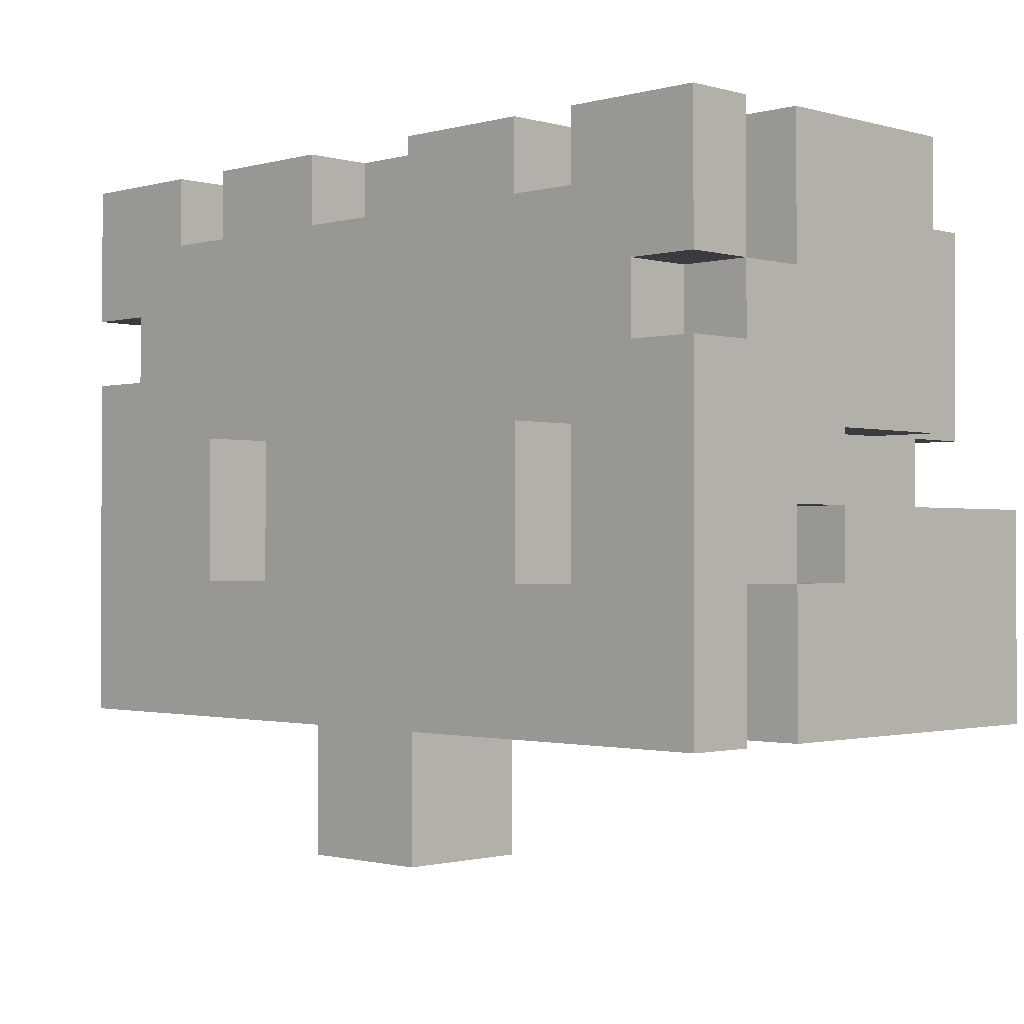
<metadata>
{"format":"obj","ext":"obj","renderer":"f3d","projection":"perspective","resolution":1024,"background":"white","views":[{"elev":-1.2,"azim":44.6,"up":"+Y"}]}
</metadata>
<code>
o Mecha01_Shoulder_L
v -1.1 3 -2
v -1.1 3 -1.5
v -1.1 3 -1.4
v -1.1 3 -1.3
v -1.1 3.2 -1.6
v -1.1 3.2 -1.5
v -1.1 3.2 -1.4
v -1.1 3.3 -2
v -1.1 3.3 -1.6
v -1.1 3.3 -1.5
v -1.1 3.4 -1.8
v -1.1 3.4 -1.6
v -1.1 3.5 -1.5
v -1.1 3.5 -1.4
v -1.1 3.5 -1.3
v -1.1 3.6 -1.5
v -1.1 3.6 -1.4
v -1.1 3.6 -1.3
v -1.1 3.8 -1.8
v -1.1 3.8 -1.5
v -1.1 3.8 -1.4
v -1.1 3.8 -1.3
v -1 3.1 -1.5
v -1 3.1 -1.4
v -1 3.2 -1.6
v -1 3.2 -1.5
v -1 3.2 -1.4
v -1 3.3 -1.9
v -1 3.3 -1.6
v -1 3.3 -1.5
v -1 3.4 -2
v -1 3.4 -1.9
v -1 3.4 -1.8
v -1 3.4 -1.6
v -1 3.5 -1.4
v -1 3.5 -1.3
v -1 3.6 -1.5
v -1 3.6 -1.4
v -1 3.6 -1.3
v -1 3.7 -2
v -1 3.7 -1.9
v -1 3.7 -1.5
v -1 3.7 -1.4
v -1 3.8 -1.9
v -1 3.8 -1.8
v -0.9 3 -1.6
v -0.9 3 -1.5
v -0.9 3.1 -1.6
v -0.9 3.1 -1.5
v -0.9 3.2 -1.3
v -0.9 3.2 -1.2
v -0.9 3.4 -1.3
v -0.9 3.4 -1.2
v -0.8 3.7 -1.5
v -0.8 3.7 -1.3
v -0.8 3.8 -1.5
v -0.8 3.8 -1.3
v -0.7 2.8 -1.6
v -0.7 2.8 -1.4
v -0.7 3 -1.4
v -0.7 3.1 -1.6
v -0.7 3.1 -1.4
v -0.7 3.2 -2
v -0.7 3.2 -1.9
v -0.7 3.3 -1.9
v -0.7 3.4 -2
v -0.7 3.4 -1.9
v -0.7 3.7 -1.6
v -0.7 3.7 -1.5
v -0.7 3.8 -1.6
v -0.7 3.8 -1.5
v -0.4 3 -1.6
v -0.4 3 -1.5
v -0.4 3.1 -1.6
v -0.4 3.1 -1.5
v -0.4 3.7 -1.4
v -0.4 3.7 -1.3
v -0.4 3.8 -1.4
v -0.4 3.8 -1.3
v -0.3 3 -1.7
v -0.3 3 -1.6
v -0.3 3.1 -2
v -0.3 3.1 -1.9
v -0.3 3.1 -1.7
v -0.3 3.1 -1.6
v -0.3 3.2 -2
v -0.3 3.2 -1.9
v -0.3 3.2 -1.3
v -0.3 3.2 -1.2
v -0.3 3.4 -1.3
v -0.3 3.4 -1.2
v -0.3 3.7 -1.7
v -0.3 3.7 -1.6
v -0.3 3.8 -1.7
v -0.3 3.8 -1.6
v -0.2 3 -1.6
v -0.2 3 -1.5
v -0.2 3.1 -1.6
v -0.2 3.1 -1.5
v -0.2 3.2 -2
v -0.2 3.2 -1.9
v -0.2 3.3 -2
v -0.2 3.3 -1.9
v -0.2 3.7 -1.6
v -0.2 3.7 -1.5
v -0.2 3.8 -1.6
v -0.2 3.8 -1.5
v -0.1 3.7 -1.4
v -0.1 3.7 -1.3
v -0.1 3.8 -1.4
v -0.1 3.8 -1.3
v -1 3 -1.6
v -1 3 -1.5
v -1 3.1 -1.6
v -1 3.1 -1.5
v -0.9 3 -1.7
v -0.9 3 -1.6
v -0.9 3.1 -1.7
v -0.9 3.1 -1.6
v -0.9 3.7 -1.4
v -0.9 3.7 -1.3
v -0.9 3.8 -1.4
v -0.9 3.8 -1.3
v -0.8 3 -1.6
v -0.8 3 -1.5
v -0.8 3.1 -1.6
v -0.8 3.1 -1.5
v -0.8 3.2 -2
v -0.8 3.2 -1.9
v -0.8 3.3 -2
v -0.8 3.3 -1.9
v -0.8 3.7 -1.6
v -0.8 3.7 -1.5
v -0.8 3.8 -1.6
v -0.8 3.8 -1.5
v -0.7 3.1 -2
v -0.7 3.1 -1.9
v -0.7 3.2 -2
v -0.7 3.2 -1.9
v -0.7 3.2 -1.3
v -0.7 3.2 -1.2
v -0.7 3.4 -1.3
v -0.7 3.4 -1.2
v -0.7 3.7 -1.7
v -0.7 3.7 -1.6
v -0.7 3.8 -1.7
v -0.7 3.8 -1.6
v -0.6 3.7 -1.4
v -0.6 3.7 -1.3
v -0.6 3.8 -1.4
v -0.6 3.8 -1.3
v -0.5 2.8 -1.6
v -0.5 2.8 -1.4
v -0.5 3 -1.4
v -0.5 3.1 -1.6
v -0.5 3.1 -1.4
v -0.3 3 -1.6
v -0.3 3 -1.5
v -0.3 3.1 -1.6
v -0.3 3.1 -1.5
v -0.3 3.2 -2
v -0.3 3.2 -1.9
v -0.3 3.3 -1.9
v -0.3 3.4 -2
v -0.3 3.4 -1.9
v -0.3 3.7 -1.6
v -0.3 3.7 -1.5
v -0.3 3.8 -1.6
v -0.3 3.8 -1.5
v -0.2 3.7 -1.5
v -0.2 3.7 -1.3
v -0.2 3.8 -1.5
v -0.2 3.8 -1.3
v -0.1 3.2 -1.3
v -0.1 3.2 -1.2
v -0.1 3.4 -1.3
v -0.1 3.4 -1.2
v 0 3.1 -1.5
v 0 3.1 -1.4
v 0 3.2 -1.6
v 0 3.2 -1.5
v 0 3.2 -1.4
v 0 3.3 -1.9
v 0 3.3 -1.6
v 0 3.3 -1.5
v 0 3.4 -2
v 0 3.4 -1.9
v 0 3.4 -1.8
v 0 3.4 -1.6
v 0 3.5 -1.4
v 0 3.5 -1.3
v 0 3.6 -1.5
v 0 3.6 -1.4
v 0 3.6 -1.3
v 0 3.7 -2
v 0 3.7 -1.9
v 0 3.7 -1.5
v 0 3.7 -1.4
v 0 3.8 -1.9
v 0 3.8 -1.8
v 0.1 3 -2
v 0.1 3 -1.5
v 0.1 3 -1.4
v 0.1 3 -1.3
v 0.1 3.2 -1.6
v 0.1 3.2 -1.5
v 0.1 3.2 -1.4
v 0.1 3.3 -2
v 0.1 3.3 -1.6
v 0.1 3.3 -1.5
v 0.1 3.4 -1.8
v 0.1 3.4 -1.6
v 0.1 3.5 -1.4
v 0.1 3.5 -1.3
v 0.1 3.6 -1.5
v 0.1 3.6 -1.4
v 0.1 3.6 -1.3
v 0.1 3.8 -1.8
v 0.1 3.8 -1.5
v 0.1 3.8 -1.4
v 0.1 3.8 -1.3
v -1.1 3 -2
v -1.1 3.3 -2
v -1 3.4 -2
v -1 3.7 -2
v -0.8 3.2 -2
v -0.8 3.3 -2
v -0.7 3.1 -2
v -0.7 3.2 -2
v -0.7 3.4 -2
v -0.3 3.1 -2
v -0.3 3.2 -2
v -0.3 3.4 -2
v -0.2 3.2 -2
v -0.2 3.3 -2
v 0 3.4 -2
v 0 3.7 -2
v 0.1 3 -2
v 0.1 3.3 -2
v -1 3.3 -1.9
v -1 3.4 -1.9
v -1 3.7 -1.9
v -1 3.8 -1.9
v -0.9 3.3 -1.9
v -0.9 3.4 -1.9
v -0.8 3.2 -1.9
v -0.8 3.3 -1.9
v -0.7 3.1 -1.9
v -0.7 3.2 -1.9
v -0.7 3.3 -1.9
v -0.7 3.4 -1.9
v -0.3 3.1 -1.9
v -0.3 3.2 -1.9
v -0.3 3.3 -1.9
v -0.3 3.4 -1.9
v -0.2 3.2 -1.9
v -0.2 3.3 -1.9
v -0.1 3.3 -1.9
v -0.1 3.4 -1.9
v 0 3.3 -1.9
v 0 3.4 -1.9
v 0 3.7 -1.9
v 0 3.8 -1.9
v -1.1 3.4 -1.8
v -1.1 3.8 -1.8
v -1 3.4 -1.8
v -1 3.8 -1.8
v 0 3.4 -1.8
v 0 3.8 -1.8
v 0.1 3.4 -1.8
v 0.1 3.8 -1.8
v -1.1 3.3 -1.6
v -1.1 3.4 -1.6
v -1 3.3 -1.6
v -1 3.4 -1.6
v -0.9 3 -1.6
v -0.9 3.1 -1.6
v -0.8 3 -1.6
v -0.8 3.1 -1.6
v -0.7 2.8 -1.6
v -0.7 3.1 -1.6
v -0.7 3.7 -1.6
v -0.7 3.8 -1.6
v -0.5 2.8 -1.6
v -0.5 3.1 -1.6
v -0.4 3 -1.6
v -0.4 3.1 -1.6
v -0.3 3 -1.6
v -0.3 3.1 -1.6
v -0.3 3.7 -1.6
v -0.3 3.8 -1.6
v 0 3.3 -1.6
v 0 3.4 -1.6
v 0.1 3.3 -1.6
v 0.1 3.4 -1.6
v -1.1 3.2 -1.5
v -1.1 3.3 -1.5
v -1 3.2 -1.5
v -1 3.3 -1.5
v -0.8 3.7 -1.5
v -0.8 3.8 -1.5
v -0.7 3.7 -1.5
v -0.7 3.8 -1.5
v -0.3 3.7 -1.5
v -0.3 3.8 -1.5
v -0.2 3.7 -1.5
v -0.2 3.8 -1.5
v 0 3.2 -1.5
v 0 3.3 -1.5
v 0.1 3.2 -1.5
v 0.1 3.3 -1.5
v -1.1 3 -1.4
v -1.1 3.2 -1.4
v -1.1 3.6 -1.4
v -1.1 3.8 -1.4
v -1 3.1 -1.4
v -1 3.2 -1.4
v -1 3.6 -1.4
v -1 3.7 -1.4
v -0.9 3.7 -1.4
v -0.9 3.8 -1.4
v -0.8 3.1 -1.4
v -0.7 3 -1.4
v -0.7 3.1 -1.4
v -0.5 3 -1.4
v -0.5 3.1 -1.4
v -0.4 3.1 -1.4
v -0.1 3.7 -1.4
v -0.1 3.8 -1.4
v 0 3.1 -1.4
v 0 3.2 -1.4
v 0 3.6 -1.4
v 0 3.7 -1.4
v 0.1 3 -1.4
v 0.1 3.2 -1.4
v 0.1 3.6 -1.4
v 0.1 3.8 -1.4
v -0.9 3 -1.7
v -0.9 3.1 -1.7
v -0.7 3.7 -1.7
v -0.7 3.8 -1.7
v -0.3 3 -1.7
v -0.3 3.1 -1.7
v -0.3 3.7 -1.7
v -0.3 3.8 -1.7
v -1.1 3.2 -1.6
v -1.1 3.3 -1.6
v -1 3 -1.6
v -1 3.1 -1.6
v -1 3.2 -1.6
v -1 3.3 -1.6
v -0.9 3 -1.6
v -0.9 3.1 -1.6
v -0.8 3.7 -1.6
v -0.8 3.8 -1.6
v -0.7 3.7 -1.6
v -0.7 3.8 -1.6
v -0.3 3 -1.6
v -0.3 3.1 -1.6
v -0.3 3.7 -1.6
v -0.3 3.8 -1.6
v -0.2 3 -1.6
v -0.2 3.1 -1.6
v -0.2 3.7 -1.6
v -0.2 3.8 -1.6
v 0 3.2 -1.6
v 0 3.3 -1.6
v 0.1 3.2 -1.6
v 0.1 3.3 -1.6
v -1.1 3 -1.5
v -1.1 3.2 -1.5
v -1.1 3.6 -1.5
v -1.1 3.8 -1.5
v -1 3 -1.5
v -1 3.1 -1.5
v -1 3.2 -1.5
v -1 3.6 -1.5
v -1 3.7 -1.5
v -0.9 3 -1.5
v -0.9 3.1 -1.5
v -0.8 3 -1.5
v -0.8 3.1 -1.5
v -0.8 3.7 -1.5
v -0.8 3.8 -1.5
v -0.4 3 -1.5
v -0.4 3.1 -1.5
v -0.3 3 -1.5
v -0.3 3.1 -1.5
v -0.2 3 -1.5
v -0.2 3.1 -1.5
v -0.2 3.7 -1.5
v -0.2 3.8 -1.5
v 0 3.1 -1.5
v 0 3.2 -1.5
v 0 3.6 -1.5
v 0 3.7 -1.5
v 0.1 3 -1.5
v 0.1 3.2 -1.5
v 0.1 3.6 -1.5
v 0.1 3.8 -1.5
v -1.1 3.5 -1.4
v -1.1 3.6 -1.4
v -1 3.5 -1.4
v -1 3.6 -1.4
v -0.7 2.8 -1.4
v -0.7 3 -1.4
v -0.6 3.7 -1.4
v -0.6 3.8 -1.4
v -0.5 2.8 -1.4
v -0.5 3 -1.4
v -0.4 3.7 -1.4
v -0.4 3.8 -1.4
v 0 3.5 -1.4
v 0 3.6 -1.4
v 0.1 3.5 -1.4
v 0.1 3.6 -1.4
v -1.1 3 -1.3
v -1.1 3.5 -1.3
v -1.1 3.6 -1.3
v -1.1 3.8 -1.3
v -1 3.5 -1.3
v -1 3.6 -1.3
v -1 3.7 -1.3
v -0.9 3.2 -1.3
v -0.9 3.4 -1.3
v -0.9 3.5 -1.3
v -0.9 3.6 -1.3
v -0.9 3.7 -1.3
v -0.9 3.8 -1.3
v -0.8 3.6 -1.3
v -0.8 3.7 -1.3
v -0.8 3.8 -1.3
v -0.7 3.2 -1.3
v -0.7 3.4 -1.3
v -0.6 3.6 -1.3
v -0.6 3.7 -1.3
v -0.6 3.8 -1.3
v -0.4 3.6 -1.3
v -0.4 3.7 -1.3
v -0.4 3.8 -1.3
v -0.3 3.2 -1.3
v -0.3 3.4 -1.3
v -0.2 3.6 -1.3
v -0.2 3.7 -1.3
v -0.2 3.8 -1.3
v -0.1 3.2 -1.3
v -0.1 3.4 -1.3
v -0.1 3.5 -1.3
v -0.1 3.6 -1.3
v -0.1 3.7 -1.3
v -0.1 3.8 -1.3
v 0 3.5 -1.3
v 0 3.6 -1.3
v 0 3.7 -1.3
v 0.1 3 -1.3
v 0.1 3.5 -1.3
v 0.1 3.6 -1.3
v 0.1 3.8 -1.3
v -0.9 3.2 -1.2
v -0.9 3.4 -1.2
v -0.7 3.2 -1.2
v -0.7 3.4 -1.2
v -0.3 3.2 -1.2
v -0.3 3.4 -1.2
v -0.1 3.2 -1.2
v -0.1 3.4 -1.2
v -0.7 2.8 -1.6
v -0.5 2.8 -1.6
v -0.7 2.8 -1.4
v -0.5 2.8 -1.4
v -1.1 3 -2
v 0.1 3 -2
v -0.9 3 -1.7
v -0.3 3 -1.7
v -1 3 -1.6
v -0.9 3 -1.6
v -0.8 3 -1.6
v -0.4 3 -1.6
v -0.3 3 -1.6
v -0.2 3 -1.6
v -1.1 3 -1.5
v -1 3 -1.5
v -0.9 3 -1.5
v -0.8 3 -1.5
v -0.4 3 -1.5
v -0.3 3 -1.5
v -0.2 3 -1.5
v 0.1 3 -1.5
v -1.1 3 -1.4
v -0.7 3 -1.4
v -0.5 3 -1.4
v 0.1 3 -1.4
v -1.1 3 -1.3
v 0.1 3 -1.3
v -0.9 3.1 -1.7
v -0.3 3.1 -1.7
v -1 3.1 -1.6
v -0.9 3.1 -1.6
v -0.8 3.1 -1.6
v -0.7 3.1 -1.6
v -0.5 3.1 -1.6
v -0.4 3.1 -1.6
v -0.3 3.1 -1.6
v -0.2 3.1 -1.6
v -1 3.1 -1.5
v -0.9 3.1 -1.5
v -0.8 3.1 -1.5
v -0.4 3.1 -1.5
v -0.3 3.1 -1.5
v -0.2 3.1 -1.5
v 0 3.1 -1.5
v -1 3.1 -1.4
v -0.8 3.1 -1.4
v -0.7 3.1 -1.4
v -0.5 3.1 -1.4
v -0.4 3.1 -1.4
v 0 3.1 -1.4
v -0.7 3.2 -2
v -0.3 3.2 -2
v -0.7 3.2 -1.9
v -0.3 3.2 -1.9
v -1.1 3.2 -1.5
v -1 3.2 -1.5
v 0 3.2 -1.5
v 0.1 3.2 -1.5
v -1.1 3.2 -1.4
v -1 3.2 -1.4
v 0 3.2 -1.4
v 0.1 3.2 -1.4
v -0.9 3.2 -1.3
v -0.7 3.2 -1.3
v -0.3 3.2 -1.3
v -0.1 3.2 -1.3
v -0.9 3.2 -1.2
v -0.7 3.2 -1.2
v -0.3 3.2 -1.2
v -0.1 3.2 -1.2
v -1.1 3.3 -1.6
v -1 3.3 -1.6
v 0 3.3 -1.6
v 0.1 3.3 -1.6
v -1.1 3.3 -1.5
v -1 3.3 -1.5
v 0 3.3 -1.5
v 0.1 3.3 -1.5
v -1 3.4 -2
v -0.7 3.4 -2
v -0.3 3.4 -2
v 0 3.4 -2
v -1 3.4 -1.9
v -0.9 3.4 -1.9
v -0.7 3.4 -1.9
v -0.3 3.4 -1.9
v -0.1 3.4 -1.9
v 0 3.4 -1.9
v -1.1 3.4 -1.8
v -1 3.4 -1.8
v 0 3.4 -1.8
v 0.1 3.4 -1.8
v -1.1 3.4 -1.6
v -1 3.4 -1.6
v 0 3.4 -1.6
v 0.1 3.4 -1.6
v -1.1 3.6 -1.4
v -1 3.6 -1.4
v 0 3.6 -1.4
v 0.1 3.6 -1.4
v -1.1 3.6 -1.3
v -1 3.6 -1.3
v 0 3.6 -1.3
v 0.1 3.6 -1.3
v -0.7 3.1 -2
v -0.3 3.1 -2
v -0.7 3.1 -1.9
v -0.3 3.1 -1.9
v -0.8 3.2 -2
v -0.7 3.2 -2
v -0.3 3.2 -2
v -0.2 3.2 -2
v -0.8 3.2 -1.9
v -0.7 3.2 -1.9
v -0.3 3.2 -1.9
v -0.2 3.2 -1.9
v -1.1 3.2 -1.6
v -1 3.2 -1.6
v 0 3.2 -1.6
v 0.1 3.2 -1.6
v -1.1 3.2 -1.5
v -1 3.2 -1.5
v 0 3.2 -1.5
v 0.1 3.2 -1.5
v -1.1 3.3 -2
v -0.8 3.3 -2
v -0.2 3.3 -2
v 0.1 3.3 -2
v -1 3.3 -1.9
v -0.9 3.3 -1.9
v -0.8 3.3 -1.9
v -0.2 3.3 -1.9
v -0.1 3.3 -1.9
v 0 3.3 -1.9
v -1.1 3.3 -1.6
v -1 3.3 -1.6
v 0 3.3 -1.6
v 0.1 3.3 -1.6
v -0.9 3.4 -1.3
v -0.7 3.4 -1.3
v -0.3 3.4 -1.3
v -0.1 3.4 -1.3
v -0.9 3.4 -1.2
v -0.7 3.4 -1.2
v -0.3 3.4 -1.2
v -0.1 3.4 -1.2
v -1.1 3.5 -1.4
v -1 3.5 -1.4
v 0 3.5 -1.4
v 0.1 3.5 -1.4
v -1.1 3.5 -1.3
v -1 3.5 -1.3
v 0 3.5 -1.3
v 0.1 3.5 -1.3
v -1.1 3.6 -1.5
v -1 3.6 -1.5
v 0 3.6 -1.5
v 0.1 3.6 -1.5
v -1.1 3.6 -1.4
v -1 3.6 -1.4
v 0 3.6 -1.4
v 0.1 3.6 -1.4
v -1 3.7 -2
v 0 3.7 -2
v -1 3.7 -1.9
v 0 3.7 -1.9
v -0.7 3.7 -1.7
v -0.3 3.7 -1.7
v -0.8 3.7 -1.6
v -0.7 3.7 -1.6
v -0.3 3.7 -1.6
v -0.2 3.7 -1.6
v -1 3.7 -1.5
v -0.8 3.7 -1.5
v -0.7 3.7 -1.5
v -0.3 3.7 -1.5
v -0.2 3.7 -1.5
v 0 3.7 -1.5
v -1 3.7 -1.4
v -0.9 3.7 -1.4
v -0.6 3.7 -1.4
v -0.4 3.7 -1.4
v -0.1 3.7 -1.4
v 0 3.7 -1.4
v -0.9 3.7 -1.3
v -0.8 3.7 -1.3
v -0.6 3.7 -1.3
v -0.4 3.7 -1.3
v -0.2 3.7 -1.3
v -0.1 3.7 -1.3
v -1 3.8 -1.9
v 0 3.8 -1.9
v -1.1 3.8 -1.8
v -1 3.8 -1.8
v 0 3.8 -1.8
v 0.1 3.8 -1.8
v -0.7 3.8 -1.7
v -0.3 3.8 -1.7
v -0.8 3.8 -1.6
v -0.7 3.8 -1.6
v -0.3 3.8 -1.6
v -0.2 3.8 -1.6
v -1.1 3.8 -1.5
v -0.8 3.8 -1.5
v -0.7 3.8 -1.5
v -0.3 3.8 -1.5
v -0.2 3.8 -1.5
v 0.1 3.8 -1.5
v -1.1 3.8 -1.4
v -0.9 3.8 -1.4
v -0.6 3.8 -1.4
v -0.4 3.8 -1.4
v -0.1 3.8 -1.4
v 0.1 3.8 -1.4
v -1.1 3.8 -1.3
v -0.9 3.8 -1.3
v -0.8 3.8 -1.3
v -0.6 3.8 -1.3
v -0.4 3.8 -1.3
v -0.2 3.8 -1.3
v -0.1 3.8 -1.3
v 0.1 3.8 -1.3
f 1 2 5
f 5 2 6
f 3 4 7
f 1 5 8
f 8 5 9
f 6 7 10
f 9 10 12
f 10 7 13
f 11 12 13
f 12 10 13
f 7 4 14
f 13 7 14
f 14 4 15
f 11 13 16
f 13 14 16
f 16 14 17
f 11 16 19
f 19 16 20
f 17 18 21
f 21 18 22
f 23 24 26
f 26 24 27
f 25 26 29
f 29 26 30
f 28 29 32
f 32 29 33
f 33 29 34
f 35 36 38
f 38 36 39
f 31 32 40
f 32 33 40
f 40 33 41
f 37 38 42
f 42 38 43
f 41 33 44
f 44 33 45
f 46 47 48
f 48 47 49
f 50 51 52
f 52 51 53
f 54 55 56
f 56 55 57
f 58 59 60
f 58 60 61
f 61 60 62
f 63 64 65
f 63 65 66
f 66 65 67
f 68 69 70
f 70 69 71
f 72 73 74
f 74 73 75
f 76 77 78
f 78 77 79
f 80 81 84
f 84 81 85
f 82 83 86
f 86 83 87
f 88 89 90
f 90 89 91
f 92 93 94
f 94 93 95
f 96 97 98
f 98 97 99
f 100 101 102
f 102 101 103
f 104 105 106
f 106 105 107
f 108 109 110
f 110 109 111
f 114 113 112
f 115 113 114
f 118 117 116
f 119 117 118
f 122 121 120
f 123 121 122
f 126 125 124
f 127 125 126
f 130 129 128
f 131 129 130
f 134 133 132
f 135 133 134
f 138 137 136
f 139 137 138
f 142 141 140
f 143 141 142
f 146 145 144
f 147 145 146
f 150 149 148
f 151 149 150
f 154 153 152
f 155 154 152
f 156 154 155
f 159 158 157
f 160 158 159
f 163 162 161
f 164 163 161
f 165 163 164
f 168 167 166
f 169 167 168
f 172 171 170
f 173 171 172
f 176 175 174
f 177 175 176
f 181 179 178
f 182 179 181
f 184 181 180
f 185 181 184
f 187 184 183
f 188 184 187
f 189 184 188
f 193 191 190
f 194 191 193
f 195 187 186
f 195 188 187
f 196 188 195
f 197 193 192
f 198 193 197
f 199 188 196
f 200 188 199
f 205 202 201
f 206 202 205
f 207 204 203
f 208 205 201
f 209 205 208
f 210 207 206
f 212 210 209
f 213 207 210
f 213 212 211
f 213 210 212
f 213 204 207
f 214 204 213
f 215 213 211
f 216 213 215
f 218 215 211
f 219 215 218
f 220 217 216
f 221 217 220
f 222 223 226
f 226 223 227
f 222 226 228
f 228 226 229
f 224 225 230
f 222 228 231
f 229 230 232
f 230 225 233
f 232 230 233
f 231 232 234
f 233 225 236
f 236 225 237
f 222 231 238
f 234 235 238
f 231 234 238
f 238 235 239
f 240 241 244
f 244 241 245
f 244 245 247
f 246 247 249
f 247 245 250
f 249 247 250
f 250 245 251
f 248 249 252
f 252 249 253
f 253 254 256
f 254 255 257
f 256 254 257
f 257 255 258
f 258 255 259
f 258 259 260
f 260 259 261
f 242 243 262
f 262 243 263
f 264 265 266
f 266 265 267
f 268 269 270
f 270 269 271
f 272 273 274
f 274 273 275
f 276 277 278
f 278 277 279
f 280 281 284
f 284 281 285
f 286 287 288
f 288 287 289
f 282 283 290
f 290 283 291
f 292 293 294
f 294 293 295
f 296 297 298
f 298 297 299
f 300 301 302
f 302 301 303
f 304 305 306
f 306 305 307
f 308 309 310
f 310 309 311
f 312 313 316
f 316 313 317
f 314 315 318
f 318 315 319
f 319 315 320
f 320 315 321
f 312 316 322
f 312 322 323
f 323 322 324
f 325 326 327
f 325 327 330
f 328 329 333
f 330 331 334
f 325 330 334
f 334 331 335
f 332 333 336
f 333 329 337
f 336 333 337
f 342 339 338
f 343 339 342
f 344 341 340
f 345 341 344
f 350 347 346
f 351 347 350
f 352 349 348
f 353 349 352
f 356 355 354
f 357 355 356
f 362 359 358
f 363 359 362
f 364 361 360
f 365 361 364
f 368 367 366
f 369 367 368
f 374 371 370
f 375 371 374
f 376 371 375
f 377 373 372
f 378 373 377
f 381 380 379
f 382 380 381
f 383 373 378
f 384 373 383
f 387 386 385
f 388 386 387
f 393 390 389
f 396 392 391
f 397 394 393
f 397 393 389
f 398 394 397
f 399 396 395
f 400 392 396
f 400 396 399
f 403 402 401
f 404 402 403
f 409 406 405
f 410 406 409
f 411 408 407
f 412 408 411
f 415 414 413
f 416 414 415
f 421 418 417
f 422 420 419
f 423 420 422
f 424 421 417
f 425 421 424
f 426 422 421
f 426 421 425
f 427 423 422
f 427 422 426
f 428 420 423
f 428 423 427
f 429 420 428
f 430 427 426
f 430 428 427
f 430 426 425
f 431 428 430
f 433 424 417
f 434 430 425
f 434 431 430
f 435 431 434
f 435 434 433
f 436 432 431
f 436 431 435
f 437 432 436
f 438 435 433
f 438 436 435
f 439 436 438
f 441 433 417
f 441 438 433
f 441 439 438
f 442 439 441
f 443 439 442
f 444 440 439
f 444 439 443
f 445 440 444
f 446 441 417
f 447 443 442
f 448 443 447
f 449 444 443
f 449 443 448
f 450 444 449
f 452 448 447
f 452 447 446
f 452 449 448
f 453 450 449
f 453 449 452
f 454 451 450
f 454 450 453
f 455 446 417
f 455 452 446
f 456 452 455
f 457 454 453
f 458 451 454
f 458 454 457
f 461 460 459
f 462 460 461
f 465 464 463
f 466 464 465
f 467 468 469
f 469 468 470
f 471 472 473
f 473 472 474
f 471 473 475
f 475 473 476
f 474 472 479
f 479 472 480
f 471 475 481
f 481 475 482
f 476 477 483
f 483 477 484
f 478 479 485
f 485 479 486
f 480 472 487
f 487 472 488
f 489 490 493
f 491 492 493
f 490 491 493
f 493 492 494
f 495 496 498
f 498 496 499
f 499 496 500
f 500 496 501
f 501 496 502
f 502 496 503
f 497 498 505
f 505 498 506
f 499 500 507
f 501 502 508
f 503 504 509
f 509 504 510
f 506 507 512
f 505 506 512
f 507 500 513
f 512 507 513
f 513 500 514
f 501 508 515
f 510 511 516
f 515 508 516
f 509 510 516
f 508 509 516
f 516 511 517
f 518 519 520
f 520 519 521
f 522 523 526
f 526 523 527
f 524 525 528
f 528 525 529
f 530 531 534
f 534 531 535
f 532 533 536
f 536 533 537
f 538 539 542
f 542 539 543
f 540 541 544
f 544 541 545
f 546 547 550
f 550 547 551
f 551 547 552
f 548 549 553
f 553 549 554
f 554 549 555
f 556 557 560
f 560 557 561
f 558 559 562
f 562 559 563
f 564 565 568
f 568 565 569
f 566 567 570
f 570 567 571
f 574 573 572
f 575 573 574
f 580 577 576
f 581 577 580
f 582 579 578
f 583 579 582
f 588 585 584
f 589 585 588
f 590 587 586
f 591 587 590
f 596 593 592
f 597 593 596
f 598 593 597
f 599 595 594
f 600 595 599
f 601 595 600
f 602 596 592
f 603 596 602
f 604 595 601
f 605 595 604
f 610 607 606
f 611 607 610
f 612 609 608
f 613 609 612
f 618 615 614
f 619 615 618
f 620 617 616
f 621 617 620
f 626 623 622
f 627 623 626
f 628 625 624
f 629 625 628
f 632 631 630
f 633 631 632
f 637 635 634
f 638 635 637
f 641 637 636
f 642 637 641
f 643 639 638
f 644 639 643
f 646 641 640
f 647 641 646
f 650 645 644
f 651 645 650
f 652 641 647
f 653 641 652
f 654 649 648
f 655 649 654
f 656 650 644
f 657 650 656
f 661 659 658
f 662 659 661
f 664 661 660
f 664 663 662
f 664 662 661
f 665 663 664
f 666 664 660
f 667 664 666
f 668 663 665
f 669 663 668
f 670 666 660
f 671 666 670
f 672 668 667
f 673 668 672
f 674 663 669
f 675 663 674
f 678 673 672
f 678 672 671
f 678 674 673
f 679 674 678
f 682 677 676
f 683 677 682
f 684 678 671
f 685 678 684
f 686 674 679
f 687 674 686
f 688 681 680
f 689 681 688

</code>
